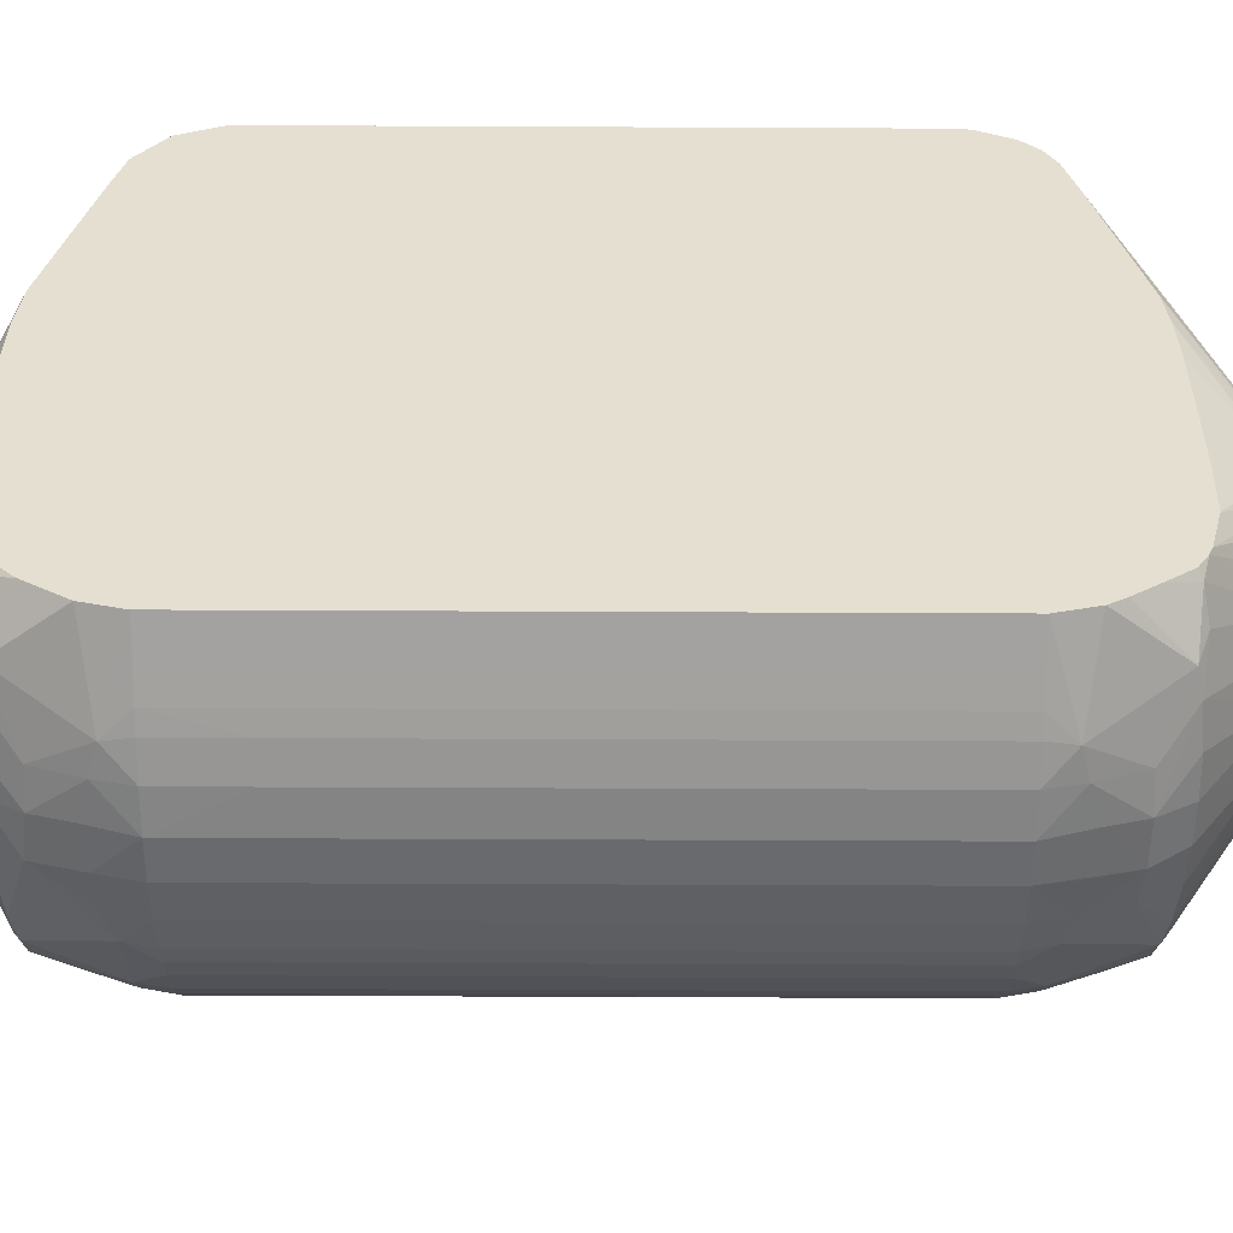
<metadata>
{"format":"obj","ext":"obj","renderer":"f3d","projection":"perspective","resolution":1024,"background":"white","views":[{"elev":-52.7,"azim":-90.3,"up":"+Z"}]}
</metadata>
<code>
v -0.004013 0.005785 0.009094
v 0.002945 0.006675 0.005744
v -0.004013 0.006675 0.009085
v -0.004013 -0.005785 0.009094
v 0.00339 0.006675 0.005505
v 0.002834 0.00734 0.005686
v 0.002945 -0.006675 0.005744
v 0.00186 0.009005 0.005624
v -0.004013 0.007609 0.008693
v -0.004013 -0.006121 0.009091
v 0.00395 0.006675 0.005092
v 0.004418 0.007158 0.004703
v 0.00339 -0.006675 0.005505
v 0.003572 0.008995 0.004735
v -0.004013 -0.006675 0.009085
v 0.002834 -0.007342 0.005686
v 0.00306 0.009118 0.004875
v 0.002161 0.009219 0.005159
v 0.001279 0.009116 0.0057
v -0.004013 0.007622 0.008686
v 0.00443 0.003115 0.004713
v 0.004429 0.006675 0.004713
v 0.00395 -0.006675 0.005092
v 0.004853 0.006675 0.004237
v 0.005264 0.006675 0.003759
v 0.004468 0.009018 0.003874
v 0.004418 -0.007157 0.004703
v 0.003901 0.009156 0.004197
v -0.004013 -0.006882 0.00903
v 0.00185 -0.008996 0.005619
v 0.003568 -0.008986 0.004732
v 0.00306 0.009454 0.004237
v 0.001279 0.009461 0.005126
v 0.0003899 0.009186 0.005767
v -0.004013 0.008289 0.007831
v -0.004013 0.007647 0.008661
v 0.00443 0.0004431 0.004713
v 0.004854 0.004005 0.004237
v 0.004429 -0.006675 0.004713
v 0.005264 0.004895 0.00376
v 0.005535 0.006675 0.003314
v 0.005415 0.007565 0.003116
v 0.005137 0.007565 0.003561
v 0.005253 0.008663 0.002856
v 0.005398 0.009076 0.002262
v 0.004647 0.009144 0.003346
v 0.00395 0.009477 0.003346
v 0.005264 -0.006675 0.00376
v 0.004854 -0.006675 0.004237
v 0.004467 -0.009015 0.003873
v -0.004013 -0.007609 0.008693
v -0.004013 -0.007646 0.008661
v 0.001279 -0.009107 0.005694
v 0.001272 -0.01114 0.002646
v 0.001279 -0.01114 0.002643
v 0.002156 -0.009214 0.005159
v 0.00306 -0.009114 0.004872
v 0.001955 -0.01114 0.002216
v 0.003899 -0.009149 0.004197
v 0.002029 0.01031 0.002279
v 0.001325 0.01031 0.002757
v 0.001318 0.01031 0.002761
v 0.000435 0.01031 0.00316
v 0.0004248 0.01031 0.003165
v 0.0003899 0.00953 0.005126
v -0.004013 0.008293 0.007818
v -0.0005004 0.009523 0.005126
v -0.0005035 0.01031 0.003159
v -0.001001 0.01031 0.002997
v 0.005535 0.004005 0.003316
v 0.005966 0.006675 0.002455
v 0.005742 0.007565 0.002455
v 0.005769 0.008455 0.001566
v 0.005497 0.009179 0.001566
v 0.00484 0.009523 0.001566
v 0.004909 0.009267 0.002518
v 0.006241 0.007261 0.001385
v 0.002794 0.01031 0.001373
v 0.002474 0.01031 0.001817
v 0.005137 -0.007565 0.003561
v 0.005261 -0.008679 0.002866
v 0.005415 -0.007565 0.003116
v 0.005534 -0.006675 0.003314
v 0.005534 -0.005785 0.003316
v 0.005535 0.002225 0.003316
v 0.002395 -0.01114 0.001708
v 0.0024 -0.01114 0.001702
v 0.004654 -0.009141 0.003346
v 0.005399 -0.009076 0.002273
v -0.004013 -0.008026 0.008302
v 0.0003899 -0.009183 0.005762
v 0.0006996 -0.01114 0.002883
v 0.001948 -0.01114 0.002221
v 0.0004186 0.01031 0.003165
v -0.004013 0.008552 0.006906
v -0.001429 0.01031 0.002725
v -0.002086 0.01031 0.00225
v 0.006162 0.006675 0.001962
v 0.005966 -0.006675 0.002455
v 0.005937 0.008455 0.000677
v 0.005586 0.009219 0.000677
v 0.005624 0.009242 -0.0002137
v 0.00484 0.009563 0.000677
v 0.003049 0.01031 0.000677
v 0.0063 0.007385 0.000677
v 0.006275 0.006675 0.001517
v 0.006425 0.006675 0.000677
v 0.005741 -0.007565 0.002455
v 0.002689 -0.01114 0.001259
v 0.0055 -0.009181 0.001566
v 0.005771 -0.008455 0.001566
v 0.006241 -0.00726 0.001383
v -0.004013 -0.008289 0.007831
v -0.0002911 -0.01114 0.002943
v 0.0002545 -0.01114 0.002943
v -0.004013 0.009465 0.003346
v -0.002496 0.01031 0.001781
v 0.006162 -0.005785 0.001962
v 0.006162 -0.006675 0.00196
v 0.005995 0.008455 -0.0002137
v 0.00484 0.00957 -0.001103
v 0.00484 0.009586 -0.0002137
v 0.005569 0.009225 -0.001103
v 0.003056 0.01031 0.0006069
v 0.006465 0.006675 -0.0002137
v 0.006319 0.007424 -0.0002137
v 0.006275 0.0004431 0.001517
v 0.006425 -0.001335 0.000677
v 0.00287 -0.01114 0.000677
v 0.005584 -0.009221 0.000677
v 0.005933 -0.008455 0.000677
v 0.006299 -0.007382 0.000677
v 0.006423 -0.006675 0.000677
v 0.006274 -0.006675 0.001514
v -0.004013 -0.008551 0.006906
v -0.002746 -0.01114 0.00115
v -0.002743 -0.01114 0.001155
v -0.002458 -0.01114 0.0016
v -0.002018 -0.01114 0.002171
v -0.002013 -0.01114 0.002177
v -0.001398 -0.01114 0.00258
v -0.001391 -0.01114 0.002585
v -0.0007435 -0.01114 0.00286
v -0.0007363 -0.01114 0.002863
v -0.002849 0.01031 0.001326
v -0.002871 0.01031 0.001292
v -0.003082 0.01031 0.000715
v -0.003092 0.01031 0.000677
v -0.004013 0.009568 0.002455
v 0.006274 -0.005785 0.001516
v 0.005898 0.008455 -0.001103
v 0.006275 0.007334 -0.001103
v 0.00484 0.009477 -0.001994
v 0.002918 0.01031 -0.001167
v 0.003101 0.01031 -0.0002137
v 0.005446 0.009133 -0.001994
v 0.006375 0.006675 -0.001103
v 0.006465 0.004005 -0.0002137
v 0.006424 -0.004895 0.000677
v 0.006464 -0.004895 -0.0002137
v 0.002943 -0.01114 -0.0002137
v 0.005617 -0.009242 -0.0002137
v 0.005987 -0.008455 -0.0002137
v 0.006462 -0.006675 -0.0002137
v 0.006318 -0.007422 -0.0002137
v -0.004013 -0.009458 0.003393
v -0.00287 -0.01114 0.000677
v -0.003141 0.01031 -0.0002137
v -0.004013 0.009572 0.002408
v 0.006216 0.00721 -0.001672
v 0.004002 0.009288 -0.003825
v 0.00395 0.009572 -0.002884
v 0.002715 0.01031 -0.001642
v 0.004863 0.009225 -0.002857
v 0.00534 0.009005 -0.002543
v 0.006235 0.006675 -0.001735
v 0.006375 -0.005785 -0.001103
v 0.002764 -0.01114 -0.001021
v 0.005566 -0.009225 -0.001103
v 0.005894 -0.008455 -0.001103
v 0.006274 -0.007332 -0.001103
v 0.006374 -0.006675 -0.001103
v -0.004013 -0.009464 0.003346
v -0.002871 -0.01114 0.0006663
v -0.004013 -0.009565 0.002504
v -0.003008 0.01031 -0.001082
v -0.004013 0.009547 -0.002932
v -0.004013 0.009549 -0.002884
v -0.004013 0.009584 -0.001995
v -0.004013 0.009601 -0.001103
v -0.004013 0.009605 -0.0002137
v -0.004013 0.009603 0.000677
v -0.004013 0.009599 0.001492
v 0.005375 0.007286 -0.003461
v 0.006087 0.006675 -0.002181
v 0.005776 0.006675 -0.002884
v 0.003061 0.009249 -0.004698
v 0.00306 0.009574 -0.003773
v 0.001848 0.01031 -0.00256
v 0.002327 0.01031 -0.002088
v 0.004581 0.009108 -0.003563
v 0.003742 0.00911 -0.004424
v 0.006235 -0.006675 -0.001735
v 0.002762 -0.01114 -0.00103
v 0.005447 -0.009133 -0.001994
v 0.006216 -0.00721 -0.001672
v -0.002947 -0.01114 -0.0002137
v -0.004013 -0.009567 0.002455
v -0.003004 0.01031 -0.001104
v -0.004013 0.009297 -0.003801
v -0.002381 0.01031 -0.002064
v -0.002348 0.01031 -0.002105
v 0.004565 0.007393 -0.004396
v 0.005419 0.006675 -0.003527
v 0.005097 0.006675 -0.003973
v 0.006087 -0.004005 -0.002181
v 0.005776 -0.005785 -0.002884
v 0.002169 0.009498 -0.004664
v 0.002765 0.009043 -0.005194
v 0.002169 0.009154 -0.005305
v 0.001388 0.01031 -0.002782
v 0.004335 0.008455 -0.004157
v 0.003657 0.007317 -0.00522
v 0.006086 -0.006675 -0.002179
v 0.00258 -0.01114 -0.001476
v 0.004864 -0.009223 -0.00286
v 0.005341 -0.009005 -0.002548
v 0.005374 -0.007285 -0.00346
v 0.005775 -0.006675 -0.002884
v -0.002946 -0.01114 -0.0002214
v -0.004013 -0.009596 0.001568
v -0.004013 -0.009603 0.000677
v -0.004013 -0.009605 -0.0001391
v -0.004013 -0.009605 -0.0002137
v -0.004013 -0.009601 -0.001103
v -0.004013 -0.009588 -0.001921
v -0.004013 -0.009555 -0.002836
v -0.004013 -0.00955 -0.002884
v -0.003155 0.009234 -0.004681
v -0.004013 0.009267 -0.00388
v -0.00317 0.009565 -0.003773
v -0.001451 0.01031 -0.002767
v -0.002281 0.009492 -0.004664
v 0.004651 0.006675 -0.004485
v 0.004178 0.006675 -0.004931
v 0.005419 -0.006675 -0.003527
v 0.005097 -0.003115 -0.003973
v 0.006086 -0.005785 -0.002181
v 0.001279 0.009565 -0.004664
v 0.0003899 0.01031 -0.003035
v 0.001363 0.01031 -0.00279
v 0.001279 0.009221 -0.005439
v 0.001193 0.008369 -0.005864
v 0.001952 0.007286 -0.00608
v 0.0003899 0.008617 -0.005966
v 0.003732 0.006675 -0.005275
v 0.00306 0.006675 -0.005681
v 0.00251 0.006675 -0.00596
v 0.002135 -0.01114 -0.001991
v 0.004584 -0.009105 -0.003565
v 0.004564 -0.00739 -0.004395
v 0.005095 -0.006675 -0.003971
v -0.00282 -0.01114 -0.0009004
v -0.004013 -0.009298 -0.003798
v -0.002281 0.009148 -0.005296
v -0.002847 0.009028 -0.005182
v -0.003821 0.009099 -0.004395
v -0.004013 0.009219 -0.003981
v -0.0005004 0.01031 -0.003021
v -0.001391 0.009568 -0.004664
v -0.001391 0.009223 -0.005439
v 0.004651 -0.004005 -0.004485
v 0.004178 -0.004005 -0.004931
v 0.005096 -0.004895 -0.003973
v 0.0003899 0.009244 -0.005521
v -0.0005004 0.009244 -0.00552
v 0.001193 0.007576 -0.006133
v 0.002065 0.006675 -0.00612
v 0.001279 0.006675 -0.006334
v 0.0003899 0.007565 -0.006249
v -0.0005578 0.008493 -0.005969
v 0.003732 -0.004895 -0.005275
v 0.00306 -0.004895 -0.005681
v 0.00251 -0.004895 -0.00596
v 0.001718 -0.01114 -0.002435
v 0.004004 -0.009286 -0.003827
v 0.003744 -0.00911 -0.004421
v 0.004335 -0.008455 -0.004157
v 0.003655 -0.007315 -0.005218
v 0.004176 -0.006675 -0.004929
v 0.004649 -0.006675 -0.004483
v 0.00465 -0.005785 -0.004485
v -0.002633 -0.01114 -0.001345
v -0.004013 -0.009223 -0.003974
v -0.002188 -0.01114 -0.001949
v -0.002628 -0.01114 -0.001353
v -0.001391 0.008455 -0.005818
v -0.004013 0.008447 -0.004678
v -0.002046 0.007261 -0.006068
v -0.004013 0.007525 -0.005237
v -0.004013 0.007542 -0.005228
v -0.004013 0.007578 -0.005206
v 0.003731 -0.005785 -0.005275
v 0.002065 -0.004895 -0.00612
v 0.0003899 0.006675 -0.006458
v 0.001279 -0.004895 -0.006334
v -0.0005578 0.007649 -0.006196
v -0.0005004 0.006675 -0.006452
v -0.001391 0.007441 -0.006155
v 0.00306 -0.006675 -0.005678
v 0.002508 -0.005785 -0.00596
v 0.001273 -0.01114 -0.00265
v 0.002767 -0.009047 -0.005197
v 0.003062 -0.009252 -0.004696
v 0.001948 -0.007283 -0.006079
v 0.002506 -0.006675 -0.005958
v 0.00373 -0.006675 -0.005273
v -0.004013 -0.009 -0.004303
v -0.003817 -0.009101 -0.004396
v -0.001768 -0.01114 -0.002394
v -0.001391 0.006675 -0.006312
v -0.002153 0.006675 -0.006103
v -0.002598 0.006675 -0.005957
v -0.00317 0.006675 -0.005751
v -0.004013 0.006675 -0.005445
v 0.002063 -0.005785 -0.00612
v 0.0003899 -0.004895 -0.006458
v 0.002061 -0.006675 -0.006118
v 0.001279 -0.006675 -0.00633
v 0.0003899 -0.006675 -0.006455
v -0.001391 0.004895 -0.006315
v -0.0005004 -0.004005 -0.006452
v 0.0004001 -0.01114 -0.002918
v 0.002169 -0.009156 -0.005307
v 0.001279 -0.008455 -0.005832
v 0.001279 -0.007462 -0.006164
v -0.004013 -0.008436 -0.004681
v -0.00284 -0.009019 -0.005176
v -0.00315 -0.009229 -0.004681
v -0.004013 -0.008413 -0.004696
v -0.004013 -0.007894 -0.005033
v -0.001763 -0.01114 -0.002397
v -0.002155 0.004895 -0.006106
v -0.0026 0.004895 -0.005957
v -0.00317 -0.006675 -0.005751
v -0.004013 -0.006675 -0.005445
v -0.0005004 -0.006675 -0.00645
v 0.0004668 -0.007653 -0.006197
v 0.0004668 -0.008505 -0.005977
v -0.001391 0.0004431 -0.006315
v -0.001391 -0.006675 -0.006313
v 0.0003899 -0.01114 -0.002921
v 0.001279 -0.009219 -0.005442
v -0.001391 -0.008455 -0.005812
v -0.002281 -0.009141 -0.00529
v -0.004013 -0.007527 -0.005237
v -0.002048 -0.007267 -0.006071
v -0.001323 -0.01114 -0.002632
v -0.002155 -0.006675 -0.006106
v -0.0026 -0.006675 -0.005957
v -0.0005496 -0.007646 -0.006194
v -0.001391 -0.007443 -0.006156
v 0.0003899 -0.009244 -0.005527
v -0.0005004 -0.009244 -0.00552
v -0.0005496 -0.008505 -0.005967
v -0.0005004 -0.01114 -0.002903
v -0.001391 -0.009225 -0.005433
v -0.001314 -0.01114 -0.002635
f 1 2 3
f 1 3 9
f 1 9 20
f 1 20 36
f 1 36 35
f 1 35 66
f 1 66 95
f 1 95 116
f 1 116 149
f 1 149 169
f 1 169 193
f 1 193 192
f 1 192 191
f 1 191 190
f 1 190 189
f 1 189 188
f 1 188 187
f 1 187 210
f 1 210 240
f 1 240 268
f 1 268 298
f 1 298 302
f 1 302 301
f 1 301 300
f 1 300 325
f 1 325 346
f 1 346 356
f 1 356 341
f 1 341 340
f 1 340 337
f 1 337 318
f 1 318 294
f 1 294 264
f 1 264 238
f 1 238 237
f 1 237 236
f 1 236 235
f 1 235 234
f 1 234 233
f 1 233 232
f 1 232 231
f 1 231 208
f 1 208 185
f 1 185 183
f 1 183 166
f 1 166 135
f 1 135 113
f 1 113 90
f 1 90 52
f 1 52 51
f 1 51 29
f 1 29 15
f 1 15 10
f 1 10 4
f 1 4 7
f 1 7 2
f 2 5 6
f 2 6 3
f 2 7 13
f 2 13 5
f 3 6 8
f 3 8 9
f 4 10 7
f 5 11 12
f 5 12 6
f 5 13 23
f 5 23 11
f 6 12 14
f 6 14 8
f 7 10 15
f 7 15 16
f 7 16 13
f 8 14 17
f 8 17 18
f 8 18 19
f 8 19 20
f 8 20 9
f 11 21 22
f 11 22 12
f 11 23 37
f 11 37 21
f 12 22 24
f 12 24 25
f 12 25 26
f 12 26 14
f 13 16 27
f 13 27 23
f 14 26 28
f 14 28 17
f 15 29 16
f 16 29 30
f 16 30 31
f 16 31 27
f 17 28 32
f 17 32 18
f 18 32 33
f 18 33 19
f 19 33 34
f 19 34 35
f 19 35 36
f 19 36 20
f 21 37 49
f 21 49 38
f 21 38 22
f 22 38 24
f 23 27 39
f 23 39 37
f 24 38 40
f 24 40 25
f 25 40 41
f 25 41 42
f 25 42 43
f 25 43 26
f 26 44 45
f 26 45 46
f 26 46 47
f 26 47 28
f 26 43 44
f 27 48 49
f 27 49 39
f 27 31 50
f 27 50 48
f 28 47 32
f 29 51 30
f 30 51 52
f 30 52 53
f 30 53 54
f 30 54 55
f 30 55 56
f 30 56 57
f 30 57 31
f 31 57 58
f 31 58 59
f 31 59 50
f 32 47 60
f 32 60 61
f 32 61 62
f 32 62 33
f 33 62 63
f 33 63 64
f 33 64 65
f 33 65 34
f 34 65 35
f 35 65 67
f 35 67 68
f 35 68 69
f 35 69 66
f 37 39 49
f 38 49 48
f 38 48 40
f 40 70 41
f 40 48 85
f 40 85 70
f 41 70 71
f 41 71 42
f 42 71 72
f 42 72 44
f 42 44 43
f 44 72 45
f 45 73 74
f 45 74 75
f 45 75 76
f 45 76 46
f 45 72 77
f 45 77 73
f 46 76 47
f 47 76 75
f 47 75 78
f 47 78 79
f 47 79 60
f 48 50 80
f 48 80 81
f 48 81 82
f 48 82 83
f 48 83 84
f 48 84 85
f 50 59 58
f 50 58 86
f 50 86 87
f 50 87 88
f 50 88 89
f 50 89 81
f 50 81 80
f 52 90 53
f 53 90 91
f 53 91 92
f 53 92 54
f 54 92 115
f 54 115 114
f 54 114 144
f 54 144 143
f 54 143 142
f 54 142 141
f 54 141 140
f 54 140 139
f 54 139 138
f 54 138 137
f 54 137 136
f 54 136 167
f 54 167 184
f 54 184 207
f 54 207 230
f 54 230 263
f 54 263 293
f 54 293 296
f 54 296 295
f 54 295 320
f 54 320 342
f 54 342 358
f 54 358 368
f 54 368 366
f 54 366 352
f 54 352 333
f 54 333 312
f 54 312 285
f 54 285 259
f 54 259 225
f 54 225 204
f 54 204 178
f 54 178 161
f 54 161 129
f 54 129 109
f 54 109 87
f 54 87 86
f 54 86 58
f 54 58 93
f 54 93 55
f 55 93 57
f 55 57 56
f 57 93 58
f 60 79 78
f 60 78 104
f 60 104 124
f 60 124 155
f 60 155 154
f 60 154 173
f 60 173 200
f 60 200 199
f 60 199 221
f 60 221 251
f 60 251 250
f 60 250 269
f 60 269 242
f 60 242 212
f 60 212 211
f 60 211 209
f 60 209 186
f 60 186 168
f 60 168 148
f 60 148 147
f 60 147 146
f 60 146 145
f 60 145 117
f 60 117 97
f 60 97 96
f 60 96 69
f 60 69 68
f 60 68 94
f 60 94 64
f 60 64 63
f 60 63 62
f 60 62 61
f 64 94 65
f 65 94 68
f 65 68 67
f 66 69 96
f 66 96 97
f 66 97 95
f 70 85 99
f 70 99 71
f 71 98 72
f 71 99 118
f 71 118 98
f 72 98 77
f 73 100 74
f 73 77 100
f 74 100 101
f 74 101 75
f 75 101 102
f 75 102 103
f 75 103 104
f 75 104 78
f 77 105 100
f 77 98 106
f 77 106 107
f 77 107 105
f 81 89 108
f 81 108 99
f 81 99 82
f 82 99 83
f 83 99 84
f 84 99 85
f 87 109 88
f 88 109 89
f 89 109 110
f 89 110 111
f 89 111 112
f 89 112 108
f 90 113 114
f 90 114 115
f 90 115 92
f 90 92 91
f 95 97 116
f 97 117 116
f 98 118 127
f 98 127 106
f 99 108 119
f 99 119 118
f 100 120 101
f 100 105 120
f 101 120 102
f 102 121 122
f 102 122 103
f 102 120 123
f 102 123 121
f 103 122 124
f 103 124 104
f 105 107 125
f 105 125 126
f 105 126 120
f 106 127 128
f 106 128 107
f 107 128 158
f 107 158 125
f 108 112 119
f 109 129 110
f 110 130 131
f 110 131 111
f 110 129 130
f 111 131 112
f 112 132 133
f 112 133 134
f 112 134 119
f 112 131 132
f 113 135 136
f 113 136 137
f 113 137 138
f 113 138 139
f 113 139 140
f 113 140 141
f 113 141 142
f 113 142 143
f 113 143 144
f 113 144 114
f 116 117 145
f 116 145 146
f 116 146 147
f 116 147 148
f 116 148 149
f 118 119 134
f 118 134 150
f 118 150 127
f 120 151 123
f 120 126 152
f 120 152 151
f 121 123 153
f 121 153 154
f 121 154 155
f 121 155 122
f 122 155 124
f 123 151 156
f 123 156 153
f 125 157 152
f 125 152 126
f 125 158 177
f 125 177 157
f 127 150 128
f 128 150 159
f 128 159 160
f 128 160 158
f 129 161 130
f 130 162 163
f 130 163 131
f 130 161 162
f 131 163 132
f 132 164 133
f 132 163 165
f 132 165 164
f 133 164 160
f 133 160 159
f 133 159 134
f 134 159 150
f 135 166 136
f 136 166 167
f 148 168 169
f 148 169 149
f 151 152 170
f 151 170 156
f 152 157 170
f 153 171 172
f 153 172 173
f 153 173 154
f 153 156 174
f 153 174 171
f 156 175 174
f 156 170 175
f 157 176 170
f 157 177 203
f 157 203 176
f 158 160 177
f 160 164 182
f 160 182 177
f 161 178 179
f 161 179 162
f 162 179 163
f 163 179 180
f 163 180 181
f 163 181 165
f 164 165 181
f 164 181 182
f 166 183 167
f 167 183 185
f 167 185 184
f 168 186 187
f 168 187 188
f 168 188 189
f 168 189 190
f 168 190 191
f 168 191 192
f 168 192 193
f 168 193 169
f 170 194 175
f 170 176 195
f 170 195 196
f 170 196 194
f 171 197 198
f 171 198 199
f 171 199 200
f 171 200 172
f 171 174 201
f 171 201 202
f 171 202 197
f 172 200 173
f 174 175 201
f 175 194 201
f 176 203 216
f 176 216 195
f 177 182 203
f 178 204 179
f 179 205 180
f 179 204 205
f 180 205 206
f 180 206 181
f 181 206 182
f 182 206 203
f 184 185 207
f 185 208 207
f 186 209 187
f 187 209 211
f 187 211 212
f 187 212 210
f 194 213 201
f 194 196 214
f 194 214 215
f 194 215 213
f 195 216 217
f 195 217 196
f 196 217 246
f 196 246 214
f 197 218 198
f 197 202 219
f 197 219 220
f 197 220 218
f 198 218 199
f 199 218 221
f 201 222 202
f 201 213 222
f 202 222 213
f 202 213 223
f 202 223 219
f 203 206 224
f 203 224 216
f 204 225 205
f 205 225 226
f 205 226 227
f 205 227 206
f 206 227 228
f 206 228 229
f 206 229 224
f 207 208 231
f 207 231 232
f 207 232 233
f 207 233 234
f 207 234 235
f 207 235 236
f 207 236 237
f 207 237 238
f 207 238 230
f 210 239 240
f 210 212 241
f 210 241 239
f 212 242 243
f 212 243 241
f 213 215 244
f 213 244 245
f 213 245 223
f 214 246 247
f 214 247 215
f 215 247 272
f 215 272 244
f 216 224 248
f 216 248 217
f 217 248 224
f 217 224 229
f 217 229 246
f 218 249 250
f 218 250 251
f 218 251 221
f 218 220 252
f 218 252 249
f 219 253 220
f 219 223 254
f 219 254 253
f 220 253 255
f 220 255 252
f 223 245 256
f 223 256 257
f 223 257 258
f 223 258 254
f 225 259 260
f 225 260 226
f 226 260 227
f 227 260 228
f 228 261 262
f 228 262 246
f 228 246 229
f 228 260 261
f 230 238 263
f 238 264 263
f 239 241 243
f 239 243 265
f 239 265 266
f 239 266 267
f 239 267 240
f 240 267 268
f 242 269 243
f 243 269 270
f 243 270 271
f 243 271 265
f 244 272 273
f 244 273 245
f 245 273 282
f 245 282 256
f 246 262 274
f 246 274 247
f 247 274 292
f 247 292 272
f 249 252 275
f 249 275 250
f 250 275 276
f 250 276 269
f 252 255 275
f 253 254 255
f 254 277 255
f 254 258 278
f 254 278 279
f 254 279 277
f 255 277 280
f 255 280 281
f 255 281 276
f 255 276 275
f 256 282 283
f 256 283 257
f 257 283 284
f 257 284 258
f 258 284 304
f 258 304 278
f 259 285 286
f 259 286 260
f 260 286 287
f 260 287 288
f 260 288 261
f 261 289 290
f 261 290 291
f 261 291 262
f 261 288 287
f 261 287 289
f 262 291 292
f 262 292 274
f 263 264 293
f 264 294 295
f 264 295 296
f 264 296 293
f 265 271 281
f 265 281 297
f 265 297 266
f 266 298 267
f 266 297 299
f 266 299 300
f 266 300 301
f 266 301 302
f 266 302 298
f 267 298 268
f 269 276 270
f 270 276 271
f 271 276 281
f 272 292 273
f 273 292 290
f 273 290 303
f 273 303 282
f 277 279 280
f 278 304 306
f 278 306 279
f 279 305 280
f 279 306 327
f 279 327 305
f 280 307 281
f 280 305 308
f 280 308 307
f 281 307 309
f 281 309 297
f 282 303 283
f 283 303 310
f 283 310 311
f 283 311 284
f 284 311 326
f 284 326 304
f 285 312 313
f 285 313 314
f 285 314 287
f 285 287 286
f 287 314 313
f 287 313 289
f 289 313 315
f 289 315 316
f 289 316 310
f 289 310 317
f 289 317 290
f 290 292 291
f 290 317 303
f 294 318 319
f 294 319 320
f 294 320 295
f 297 309 299
f 299 309 321
f 299 321 322
f 299 322 323
f 299 323 324
f 299 324 325
f 299 325 300
f 303 317 310
f 304 326 306
f 305 327 332
f 305 332 308
f 306 326 328
f 306 328 329
f 306 329 330
f 306 330 327
f 307 308 309
f 308 331 321
f 308 321 309
f 308 332 350
f 308 350 331
f 310 316 311
f 311 316 328
f 311 328 326
f 312 333 334
f 312 334 313
f 313 334 335
f 313 335 315
f 315 329 328
f 315 328 316
f 315 335 336
f 315 336 329
f 318 337 319
f 319 338 339
f 319 339 320
f 319 337 340
f 319 340 341
f 319 341 338
f 320 339 342
f 321 331 343
f 321 343 322
f 322 343 323
f 323 343 344
f 323 344 324
f 324 344 360
f 324 360 345
f 324 345 346
f 324 346 325
f 327 330 347
f 327 347 332
f 329 336 330
f 330 336 348
f 330 348 349
f 330 349 347
f 331 350 359
f 331 359 343
f 332 347 351
f 332 351 350
f 333 352 334
f 334 353 349
f 334 349 335
f 334 352 353
f 335 349 336
f 336 349 348
f 338 354 355
f 338 355 339
f 338 341 356
f 338 356 357
f 338 357 354
f 339 355 342
f 342 355 358
f 343 359 360
f 343 360 344
f 345 360 357
f 345 357 346
f 346 357 356
f 347 349 361
f 347 361 362
f 347 362 351
f 349 353 363
f 349 363 364
f 349 364 365
f 349 365 361
f 350 351 359
f 351 362 357
f 351 357 359
f 352 363 353
f 352 366 364
f 352 364 363
f 354 362 365
f 354 365 355
f 354 357 362
f 355 365 367
f 355 367 366
f 355 366 368
f 355 368 358
f 357 360 359
f 361 365 362
f 364 367 365
f 364 366 367

</code>
